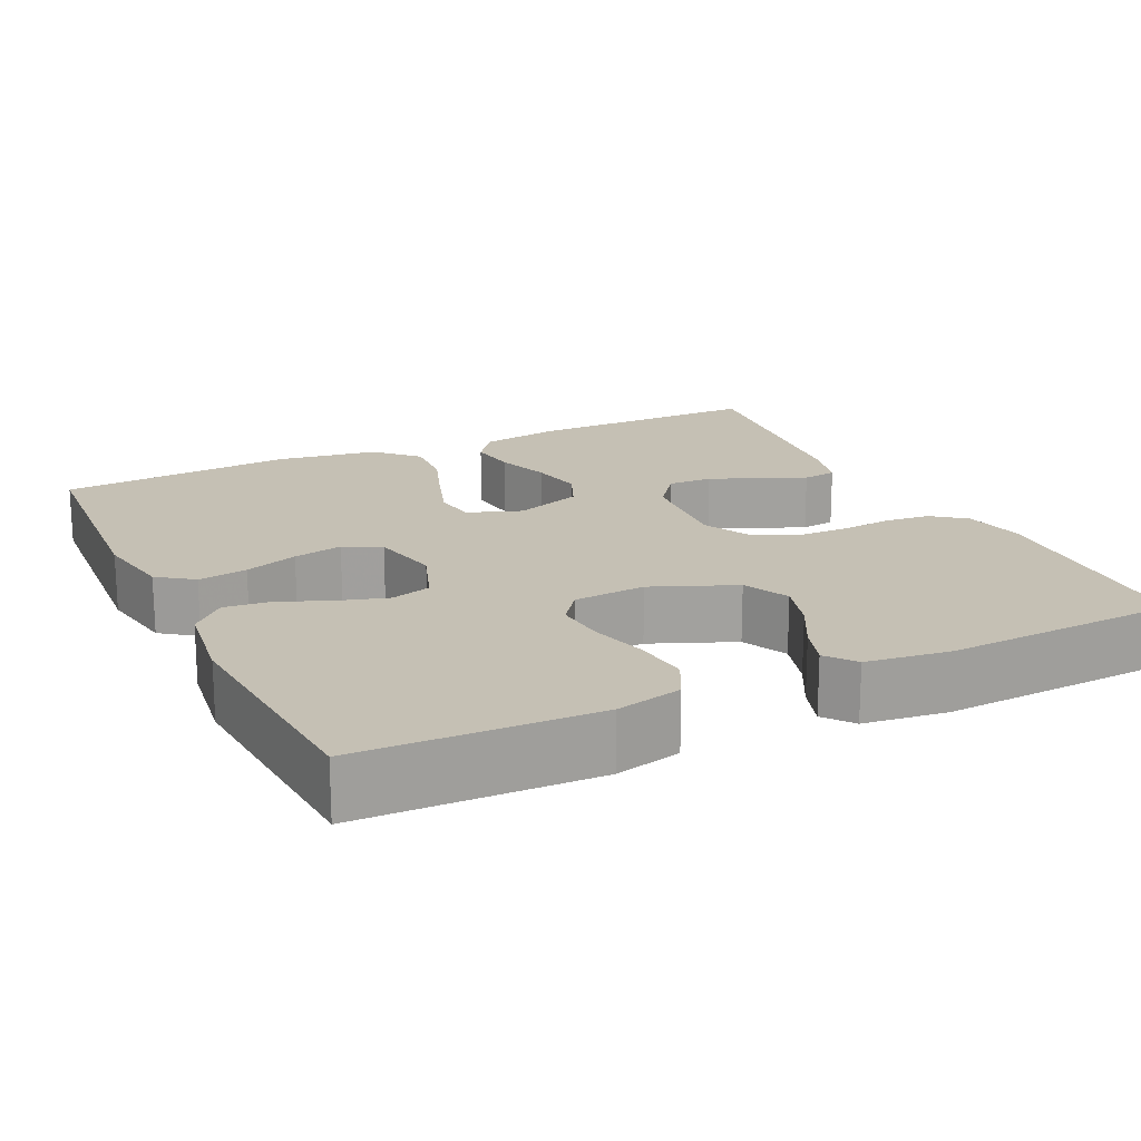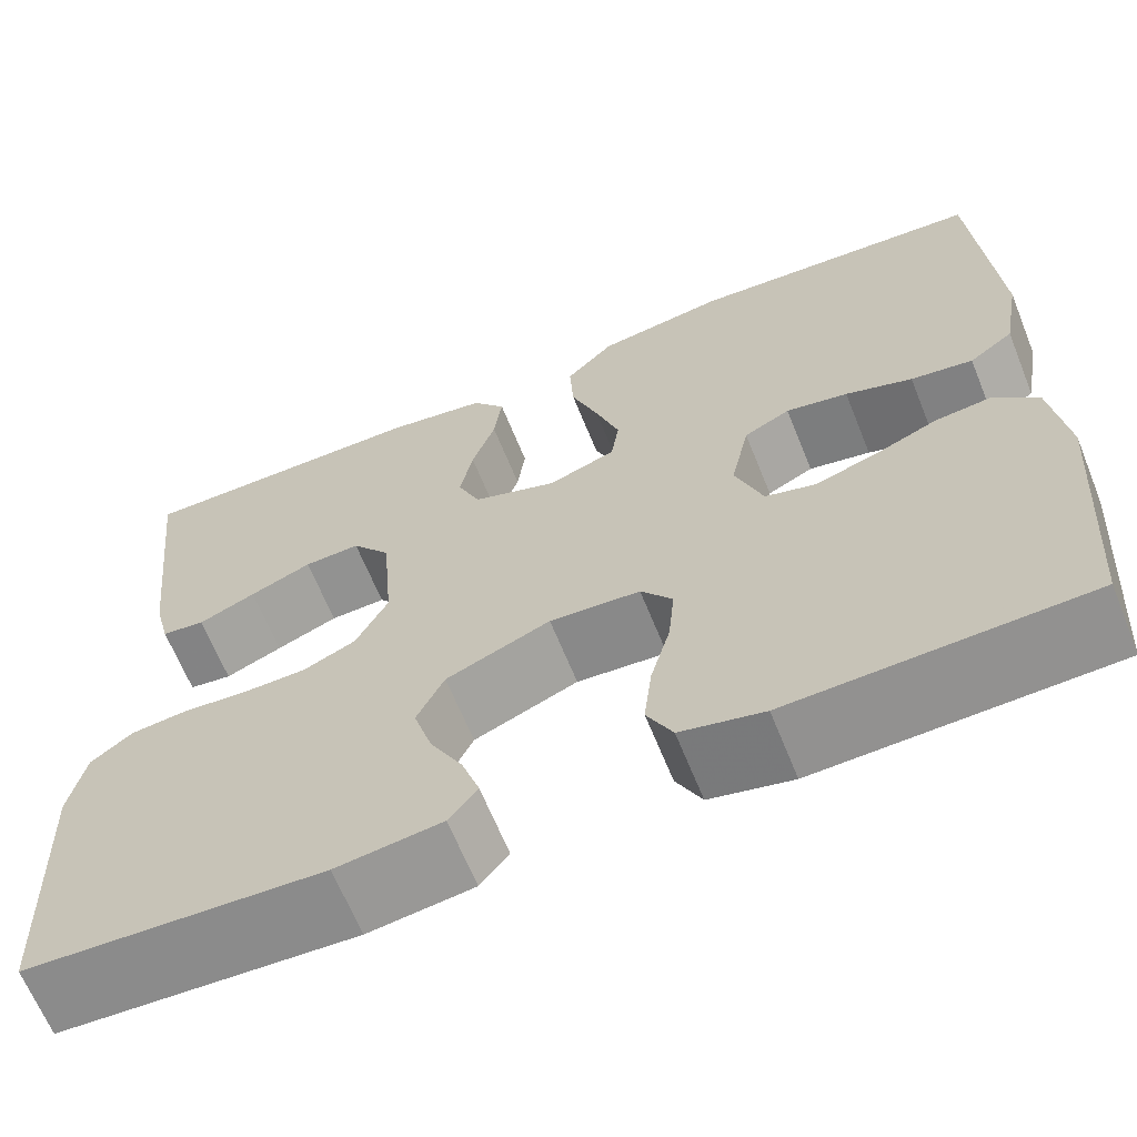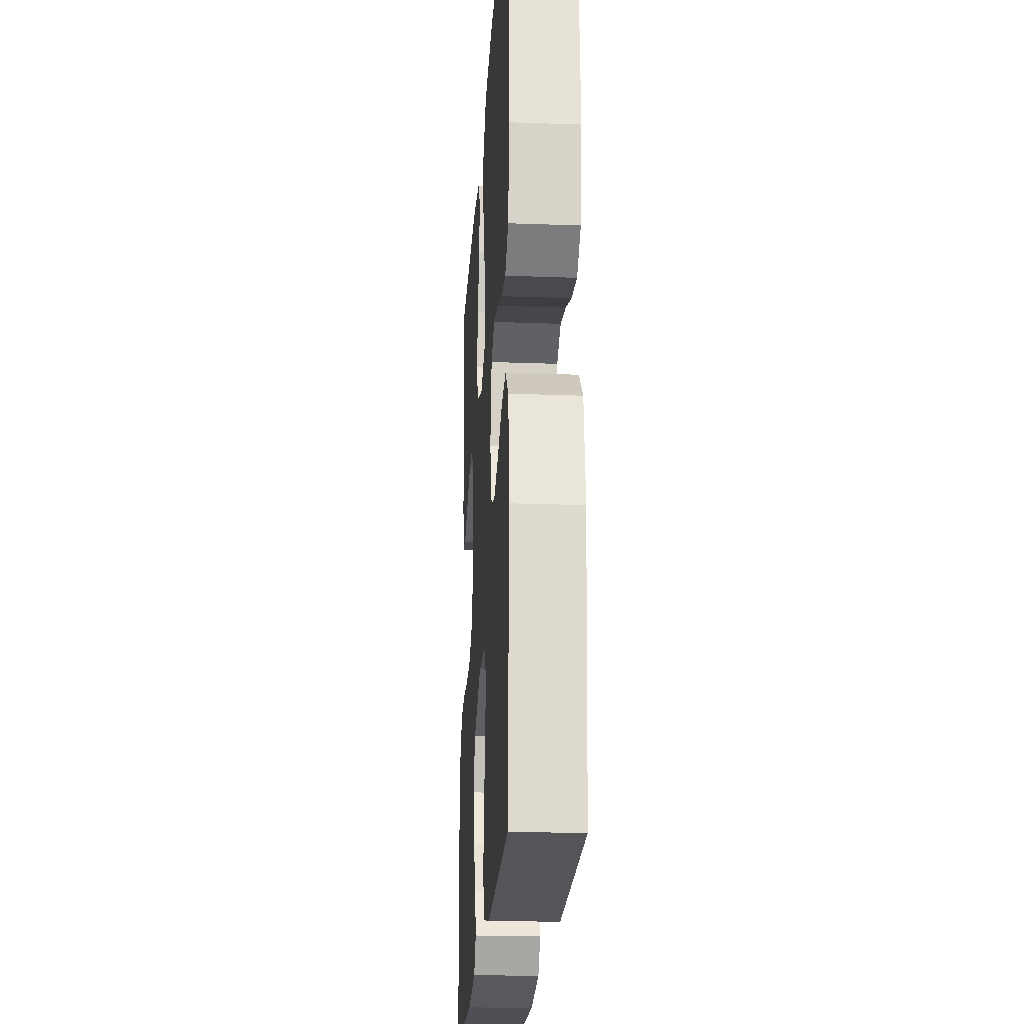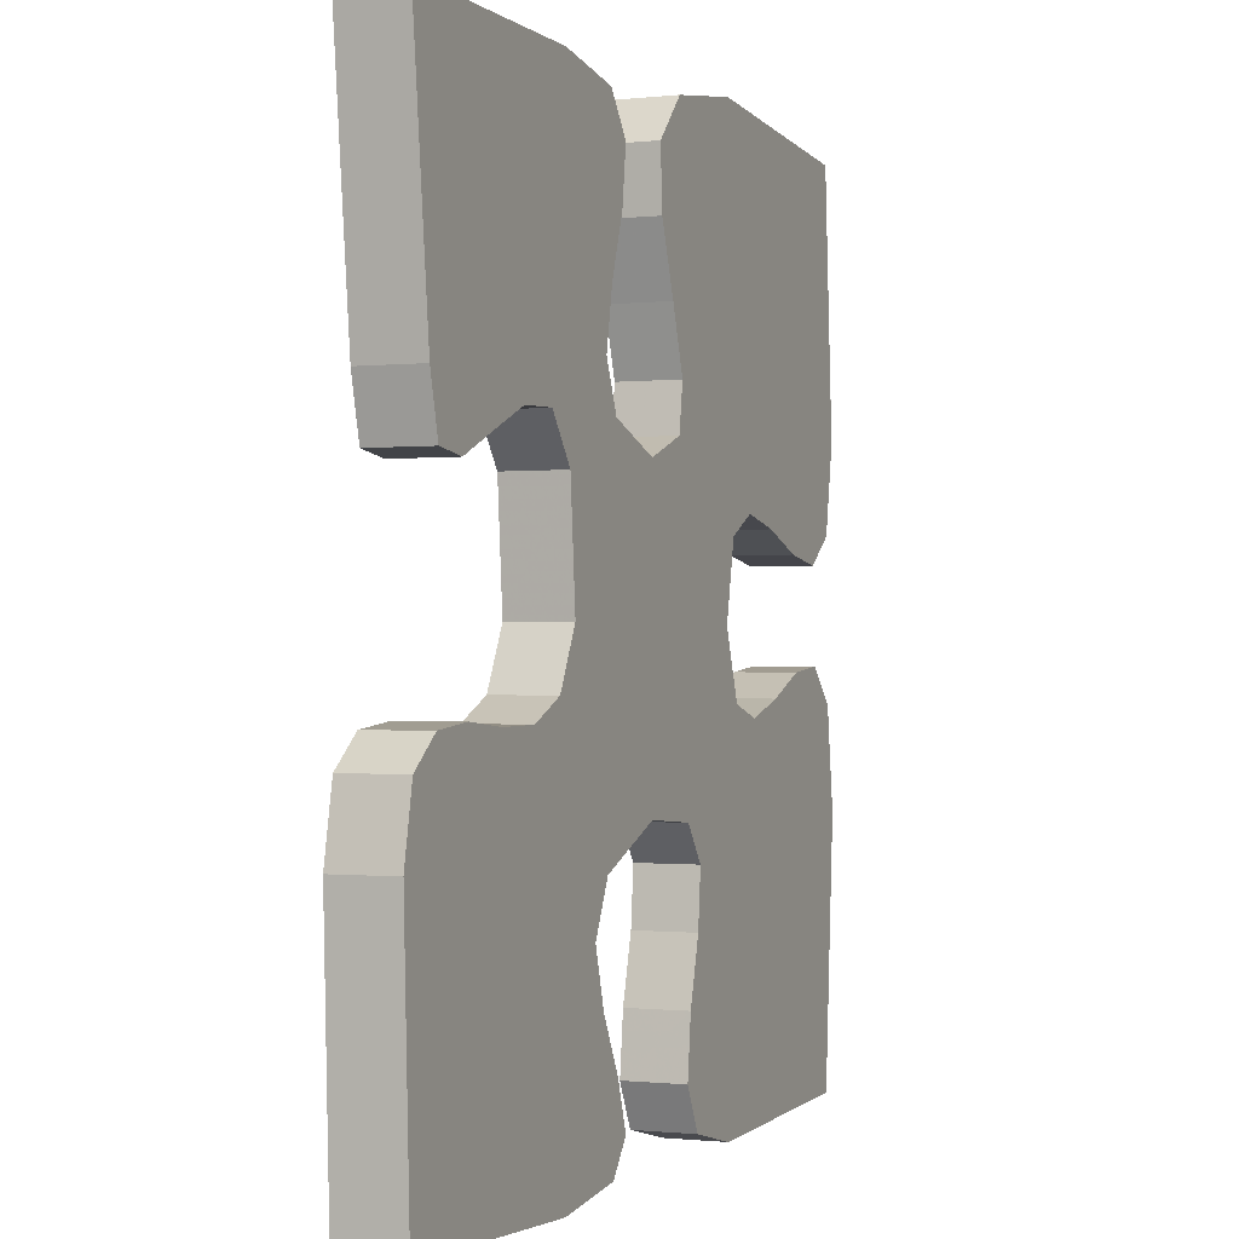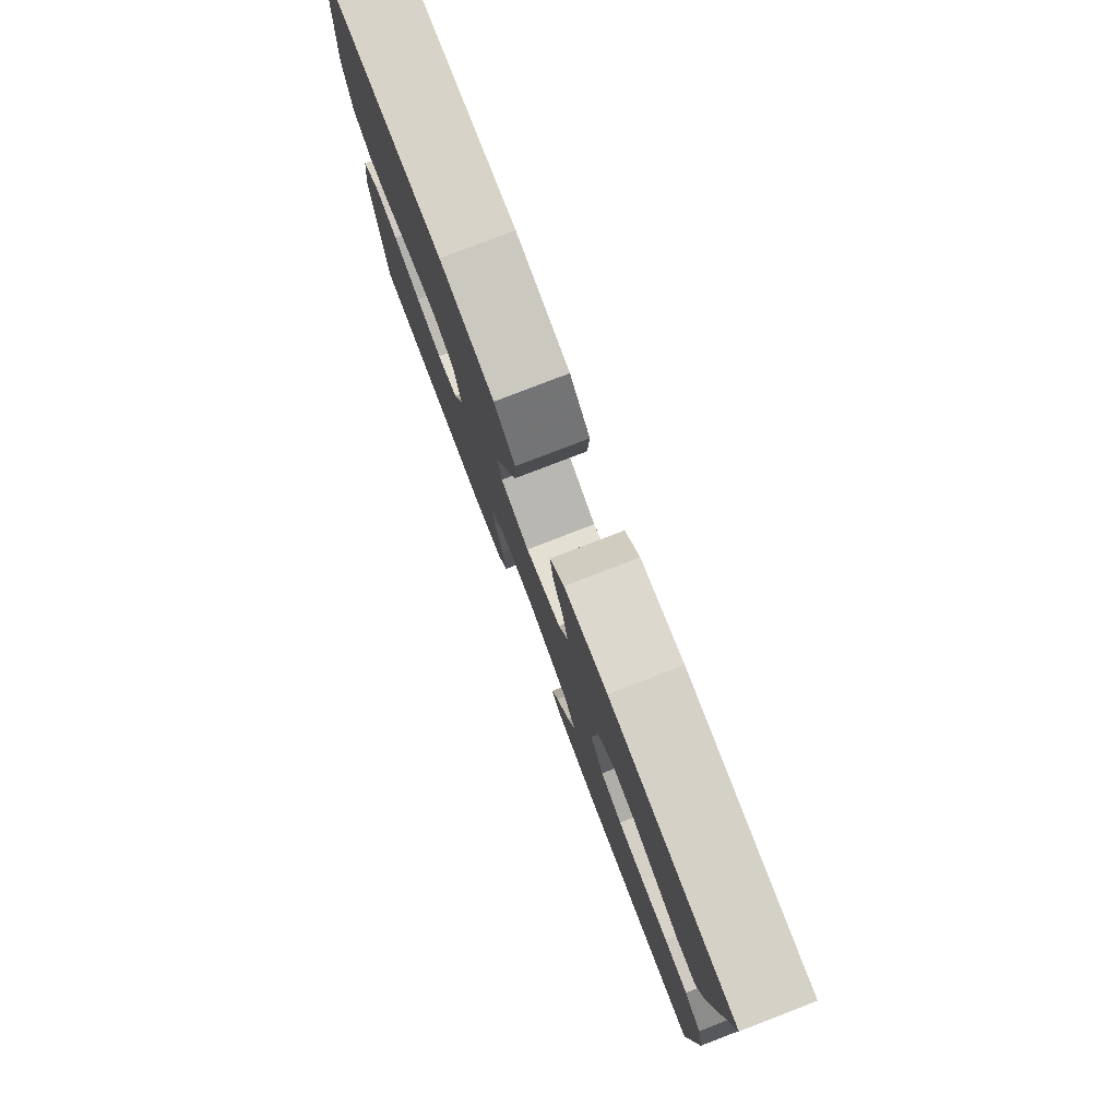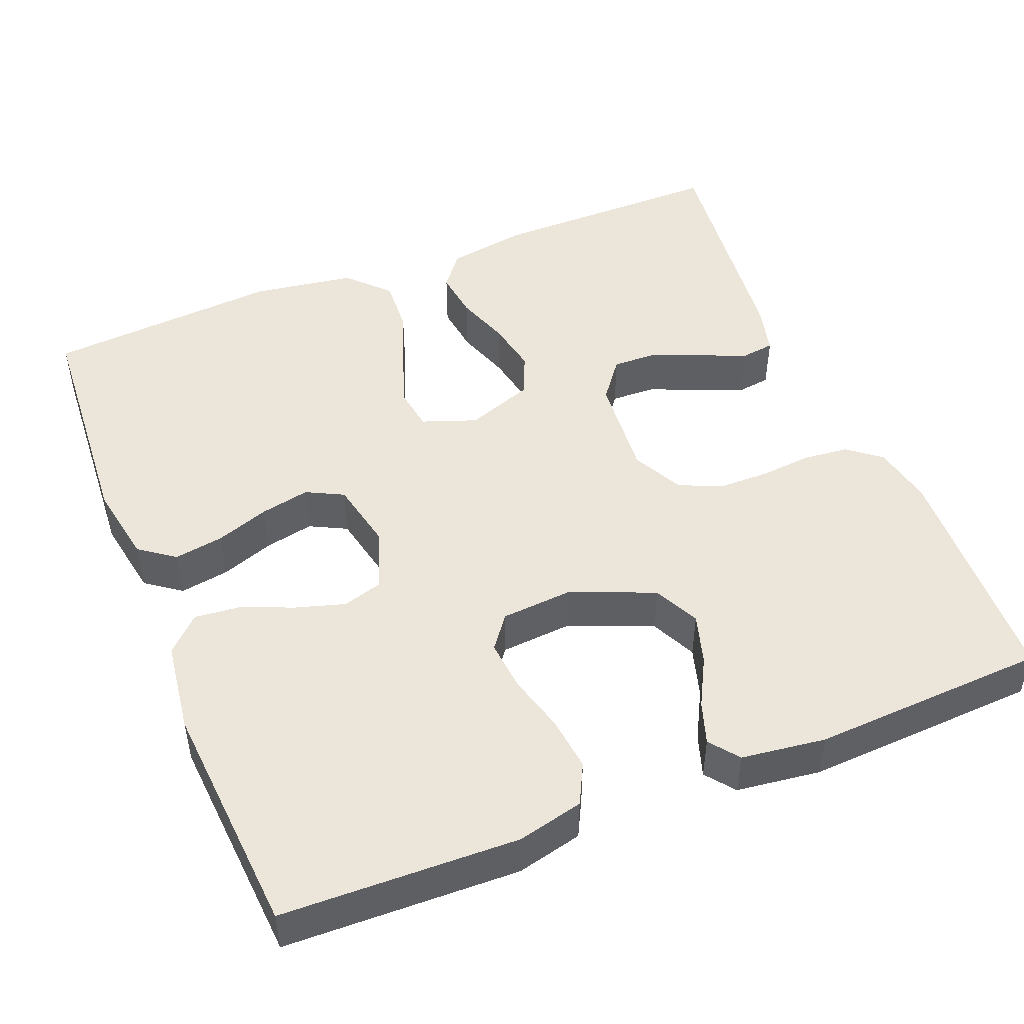
<metadata>
{"format":"obj","ext":"obj","renderer":"f3d","projection":"perspective","resolution":1024,"background":"white","views":[{"elev":18.3,"azim":154.4,"up":"+Y"},{"elev":-65.3,"azim":22.0,"up":"+Z"},{"elev":-22.3,"azim":86.4,"up":"+Z"},{"elev":-0.7,"azim":-67.4,"up":"+Z"},{"elev":79.9,"azim":-111.0,"up":"+Z"},{"elev":48.2,"azim":158.1,"up":"+Y"}]}
</metadata>
<code>
v 0.5 0.07 0.5
v 0.52 0.07 0.2
v 0.502 0.07 0.099
v 0.457 0.07 0.066
v 0.394 0.07 0.076
v 0.326 0.07 0.1
v 0.263 0.07 0.113
v 0.216 0.07 0.089
v 0.197 0.07 0
v 0.225 0.07 -0.078
v 0.276 0.07 -0.093
v 0.339 0.07 -0.074
v 0.404 0.07 -0.047
v 0.463 0.07 -0.041
v 0.506 0.07 -0.083
v 0.522 0.07 -0.2
v 0.5 0.07 -0.5
v 0.2 0.07 -0.509
v 0.116 0.07 -0.489
v 0.09 0.07 -0.438
v 0.098 0.07 -0.369
v 0.118 0.07 -0.296
v 0.124 0.07 -0.231
v 0.092 0.07 -0.189
v 0 0.07 -0.182
v -0.106 0.07 -0.226
v -0.134 0.07 -0.284
v -0.115 0.07 -0.348
v -0.082 0.07 -0.41
v -0.064 0.07 -0.464
v -0.093 0.07 -0.501
v -0.2 0.07 -0.515
v -0.5 0.07 -0.5
v -0.512 0.07 -0.2
v -0.496 0.07 -0.122
v -0.454 0.07 -0.089
v -0.396 0.07 -0.083
v -0.33 0.07 -0.089
v -0.265 0.07 -0.088
v -0.212 0.07 -0.064
v -0.179 0.07 0
v -0.19 0.07 0.132
v -0.229 0.07 0.183
v -0.286 0.07 0.181
v -0.349 0.07 0.155
v -0.407 0.07 0.13
v -0.451 0.07 0.136
v -0.467 0.07 0.2
v -0.5 0.07 0.5
v -0.2 0.07 0.499
v -0.098 0.07 0.482
v -0.064 0.07 0.438
v -0.072 0.07 0.375
v -0.096 0.07 0.306
v -0.109 0.07 0.239
v -0.086 0.07 0.185
v 0 0.07 0.154
v 0.069 0.07 0.179
v 0.077 0.07 0.233
v 0.053 0.07 0.305
v 0.025 0.07 0.382
v 0.021 0.07 0.452
v 0.07 0.07 0.503
v 0.2 0.07 0.523
v 0.5 0 0.5
v 0.52 0 0.2
v 0.502 0 0.099
v 0.457 0 0.066
v 0.394 0 0.076
v 0.326 0 0.1
v 0.263 0 0.113
v 0.216 0 0.089
v 0.197 0 0
v 0.225 0 -0.078
v 0.276 0 -0.093
v 0.339 0 -0.074
v 0.404 0 -0.047
v 0.463 0 -0.041
v 0.506 0 -0.083
v 0.522 0 -0.2
v 0.5 0 -0.5
v 0.2 0 -0.509
v 0.116 0 -0.489
v 0.09 0 -0.438
v 0.098 0 -0.369
v 0.118 0 -0.296
v 0.124 0 -0.231
v 0.092 0 -0.189
v 0 0 -0.182
v -0.106 0 -0.226
v -0.134 0 -0.284
v -0.115 0 -0.348
v -0.082 0 -0.41
v -0.064 0 -0.464
v -0.093 0 -0.501
v -0.2 0 -0.515
v -0.5 0 -0.5
v -0.512 0 -0.2
v -0.496 0 -0.122
v -0.454 0 -0.089
v -0.396 0 -0.083
v -0.33 0 -0.089
v -0.265 0 -0.088
v -0.212 0 -0.064
v -0.179 0 0
v -0.19 0 0.132
v -0.229 0 0.183
v -0.286 0 0.181
v -0.349 0 0.155
v -0.407 0 0.13
v -0.451 0 0.136
v -0.467 0 0.2
v -0.5 0 0.5
v -0.2 0 0.499
v -0.098 0 0.482
v -0.064 0 0.438
v -0.072 0 0.375
v -0.096 0 0.306
v -0.109 0 0.239
v -0.086 0 0.185
v 0 0 0.154
v 0.069 0 0.179
v 0.077 0 0.233
v 0.053 0 0.305
v 0.025 0 0.382
v 0.021 0 0.452
v 0.07 0 0.503
v 0.2 0 0.523
f 4 5 6
f 3 4 6
f 2 3 6
f 1 2 6
f 64 1 6
f 63 64 6
f 62 63 6
f 61 62 6
f 60 61 6
f 59 60 6 7
f 58 59 7 8
f 57 58 8 9
f 56 57 9 10
f 52 53 54
f 51 52 54
f 50 51 54
f 49 50 54
f 48 49 54
f 47 48 54
f 46 47 54
f 45 46 54
f 44 45 54
f 43 44 54 55
f 42 43 55 56
f 36 37 38
f 35 36 38
f 34 35 38
f 33 34 38
f 32 33 38
f 31 32 38
f 30 31 38
f 29 30 38
f 28 29 38
f 27 28 38 39
f 26 27 39 40
f 20 21 22
f 19 20 22
f 18 19 22
f 17 18 22
f 16 17 22
f 15 16 22
f 14 15 22
f 13 14 22
f 12 13 22
f 11 12 22 23
f 10 11 23 24
f 10 24 25
f 56 10 25
f 42 56 25
f 41 42 25
f 25 26 40 41
f 70 69 68
f 70 68 67
f 70 67 66
f 70 66 65
f 70 65 128
f 70 128 127
f 70 127 126
f 70 126 125
f 70 125 124
f 71 70 124 123
f 72 71 123 122
f 73 72 122 121
f 74 73 121 120
f 118 117 116
f 118 116 115
f 118 115 114
f 118 114 113
f 118 113 112
f 118 112 111
f 118 111 110
f 118 110 109
f 118 109 108
f 119 118 108 107
f 120 119 107 106
f 102 101 100
f 102 100 99
f 102 99 98
f 102 98 97
f 102 97 96
f 102 96 95
f 102 95 94
f 102 94 93
f 102 93 92
f 103 102 92 91
f 104 103 91 90
f 86 85 84
f 86 84 83
f 86 83 82
f 86 82 81
f 86 81 80
f 86 80 79
f 86 79 78
f 86 78 77
f 86 77 76
f 87 86 76 75
f 88 87 75 74
f 89 88 74
f 89 74 120
f 89 120 106
f 89 106 105
f 105 104 90 89
f 1 65 66 2
f 2 66 67 3
f 3 67 68 4
f 4 68 69 5
f 5 69 70 6
f 6 70 71 7
f 7 71 72 8
f 8 72 73 9
f 9 73 74 10
f 10 74 75 11
f 11 75 76 12
f 12 76 77 13
f 13 77 78 14
f 14 78 79 15
f 15 79 80 16
f 16 80 81 17
f 17 81 82 18
f 18 82 83 19
f 19 83 84 20
f 20 84 85 21
f 21 85 86 22
f 22 86 87 23
f 23 87 88 24
f 24 88 89 25
f 25 89 90 26
f 26 90 91 27
f 27 91 92 28
f 28 92 93 29
f 29 93 94 30
f 30 94 95 31
f 31 95 96 32
f 32 96 97 33
f 33 97 98 34
f 34 98 99 35
f 35 99 100 36
f 36 100 101 37
f 37 101 102 38
f 38 102 103 39
f 39 103 104 40
f 40 104 105 41
f 41 105 106 42
f 42 106 107 43
f 43 107 108 44
f 44 108 109 45
f 45 109 110 46
f 46 110 111 47
f 47 111 112 48
f 48 112 113 49
f 49 113 114 50
f 50 114 115 51
f 51 115 116 52
f 52 116 117 53
f 53 117 118 54
f 54 118 119 55
f 55 119 120 56
f 56 120 121 57
f 57 121 122 58
f 58 122 123 59
f 59 123 124 60
f 60 124 125 61
f 61 125 126 62
f 62 126 127 63
f 63 127 128 64
f 64 128 65 1

</code>
